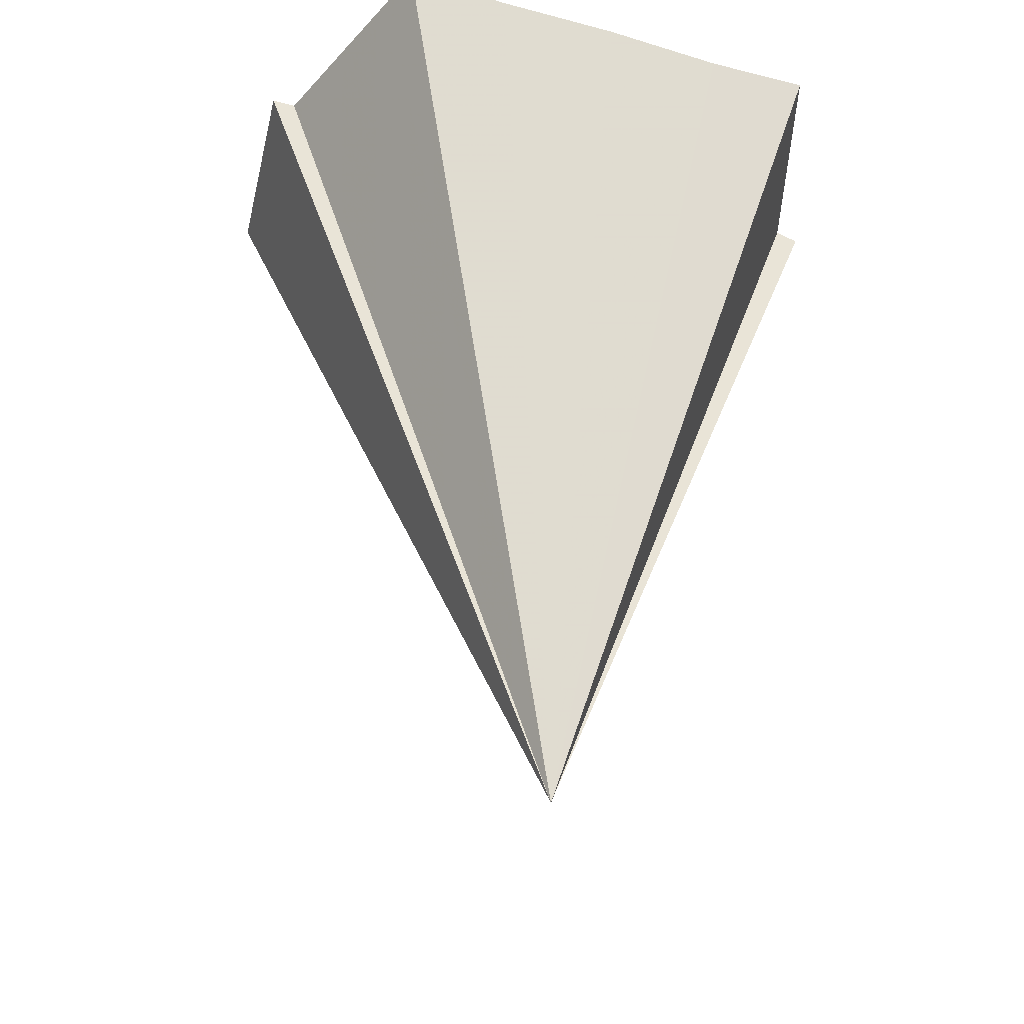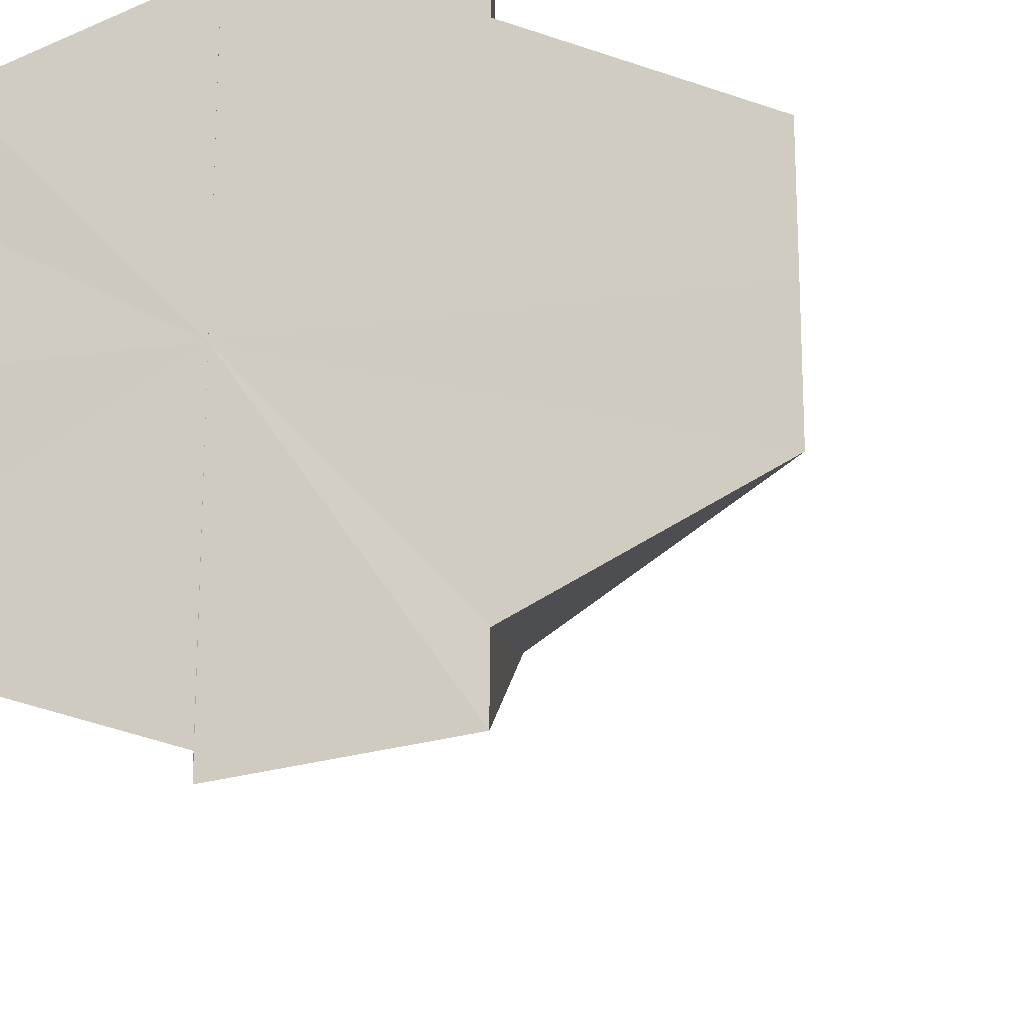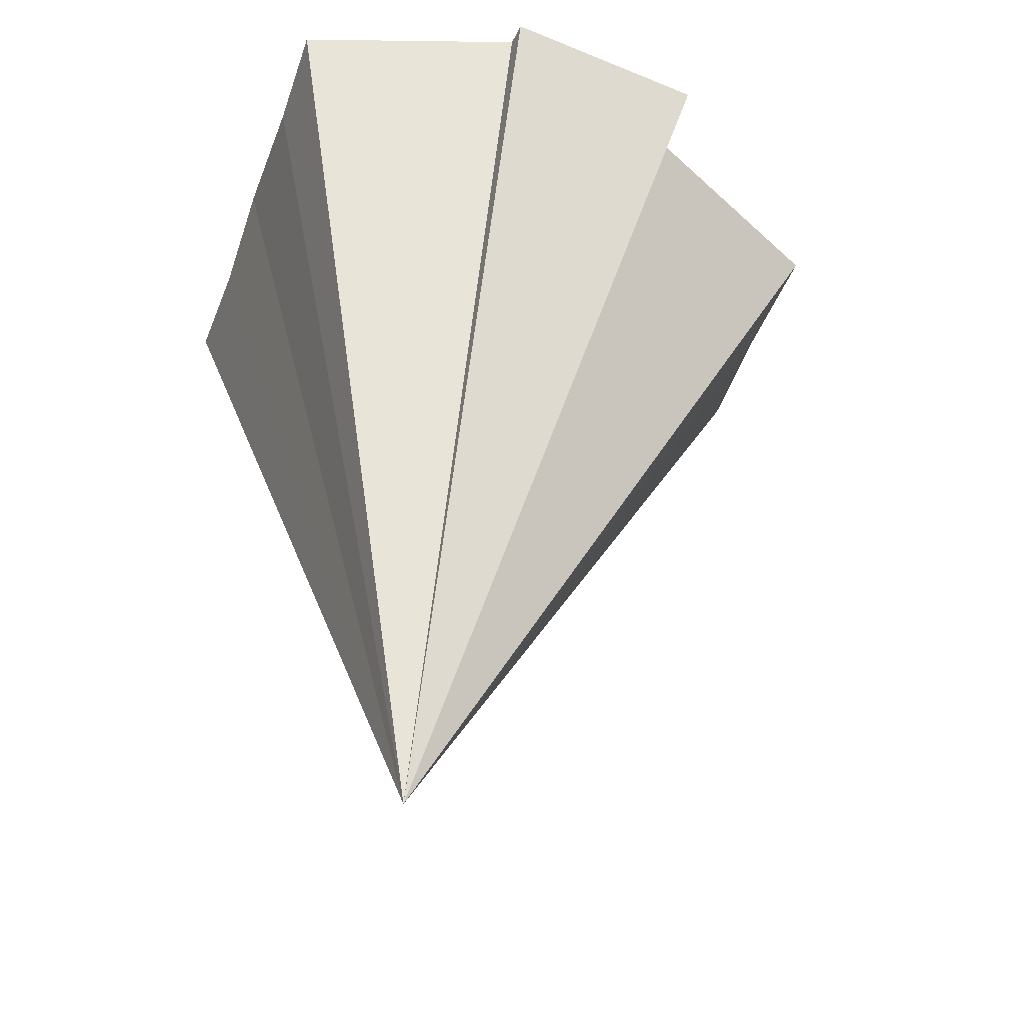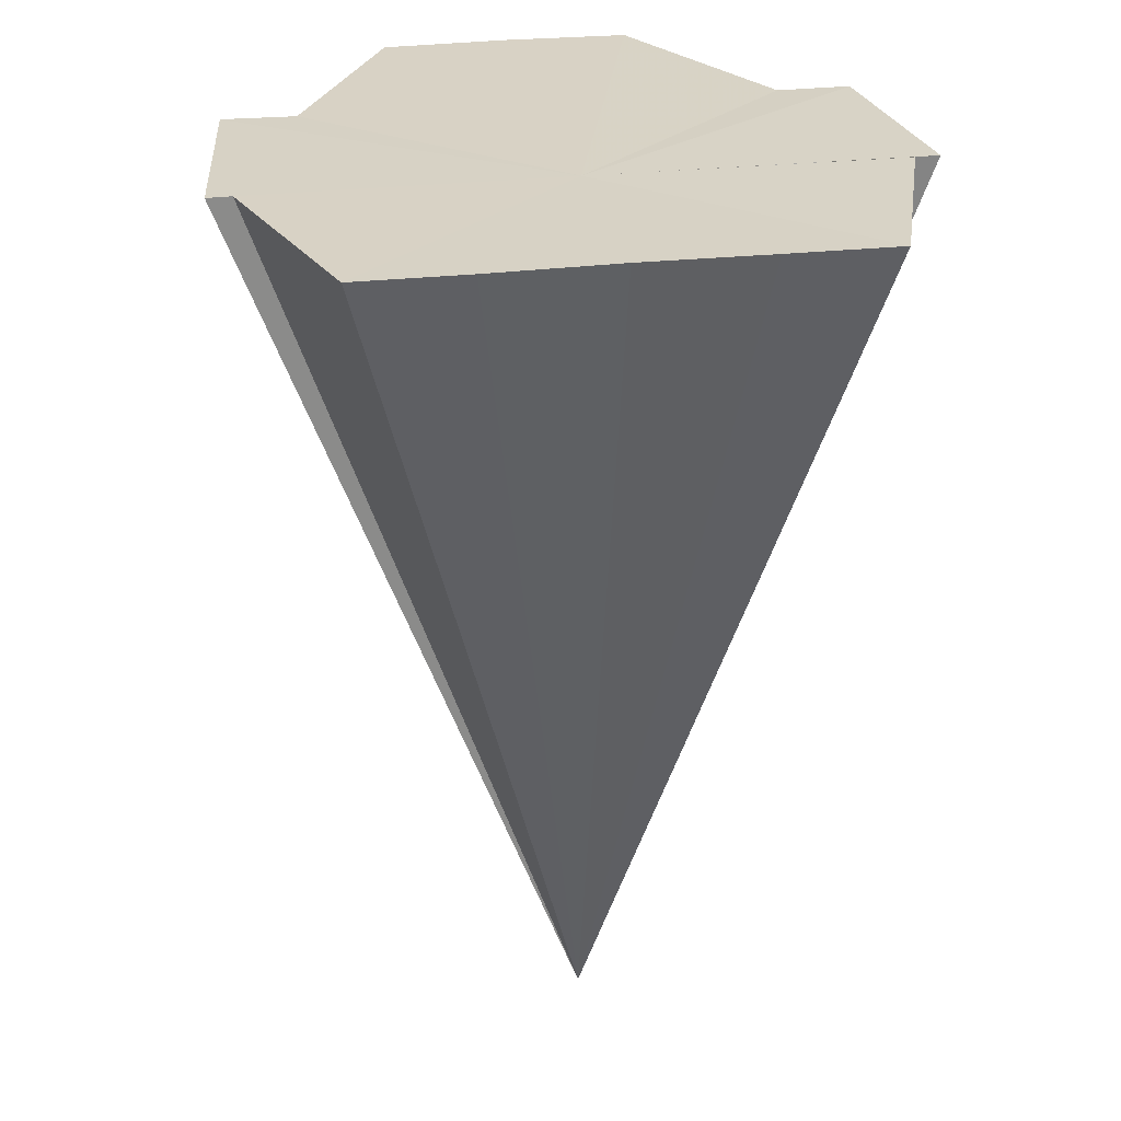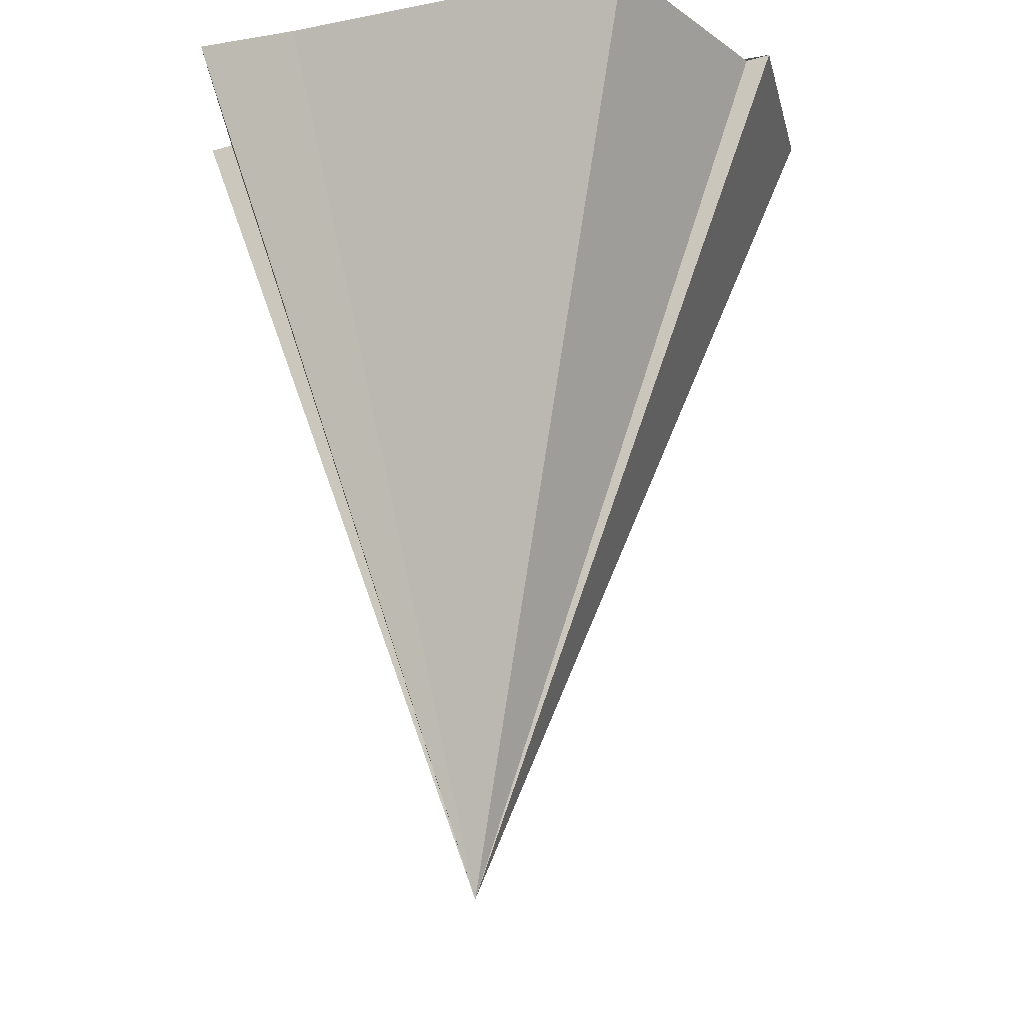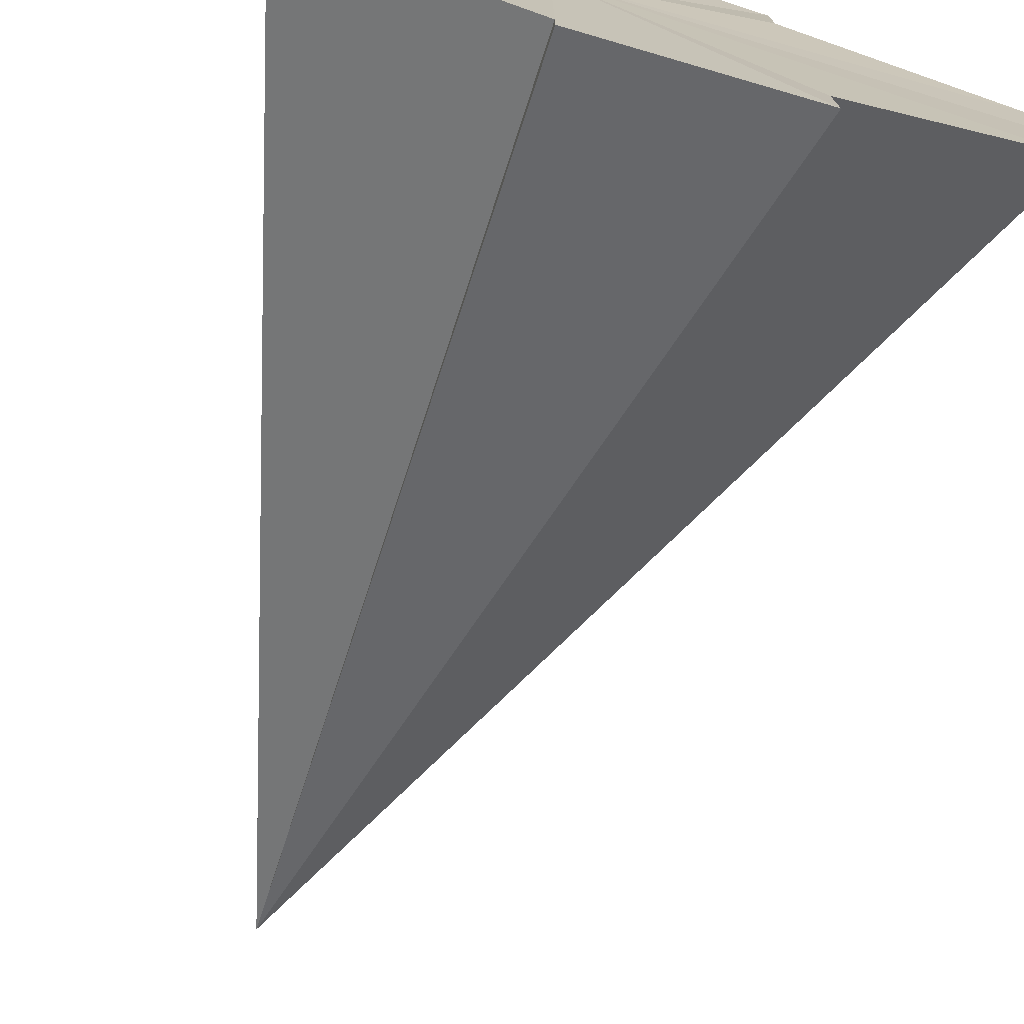
<metadata>
{"format":"obj","ext":"obj","renderer":"f3d","projection":"perspective","resolution":1024,"background":"white","views":[{"elev":-39.7,"azim":70.4,"up":"+Y"},{"elev":-18.3,"azim":-164.6,"up":"+Z"},{"elev":-47.1,"azim":160.6,"up":"+Y"},{"elev":27.8,"azim":80.0,"up":"+Y"},{"elev":-17.8,"azim":109.6,"up":"+Y"},{"elev":-73.9,"azim":162.7,"up":"+Z"}]}
</metadata>
<code>
o 29704
v 2223 1883 21.74
v 2223 1883 21.74
v 2223 1883 21.75
v 2223 1883 21.77
v 2223 1883 21.77
v 2223 1883 21.74
v 2223 1883 21.75
v 2223 1883 21.74
v 2223 1883 21.75
v 2223 1883 21.75
v 2223 1883 21.76
v 2223 1883 21.76
v 2223 1883 21.77
v 2223 1883 21.77
v 2223 1883 21.74
v 2223 1883 21.74
v 2223 1883 21.75
v 2223 1883 21.75
v 2223 1883 21.76
v 2223 1883 21.76
v 2223 1883 21.77
v 2223 1883 21.74
v 2223 1883 21.74
v 2223 1883 21.75
v 2223 1883 21.75
v 2223 1883 21.75
v 2223 1883 21.76
v 2223 1883 21.76
v 2223 1883 21.77
v 2223 1883 21.76
v 2223 1883 21.76
v 2223 1883 21.75
v 2223 1883 21.75
v 2223 1883 21.74
v 2223 1883 21.74
v 2223 1883 21.74
v 2223 1883 21.75
v 2223 1883 21.77
v 2223 1883 21.77
f 1 2 3
f 4 5 3
f 6 7 1
f 8 7 6
f 9 7 8
f 10 7 9
f 11 7 10
f 12 7 11
f 13 7 12
f 14 7 13
f 15 7 16
f 16 7 17
f 17 7 18
f 18 7 19
f 19 7 20
f 20 7 21
f 22 23 24
f 23 25 24
f 25 26 24
f 26 27 24
f 27 28 24
f 28 29 24
f 5 30 24
f 30 31 24
f 31 32 24
f 32 33 24
f 33 34 24
f 34 35 24
f 35 36 37
f 38 39 37

</code>
